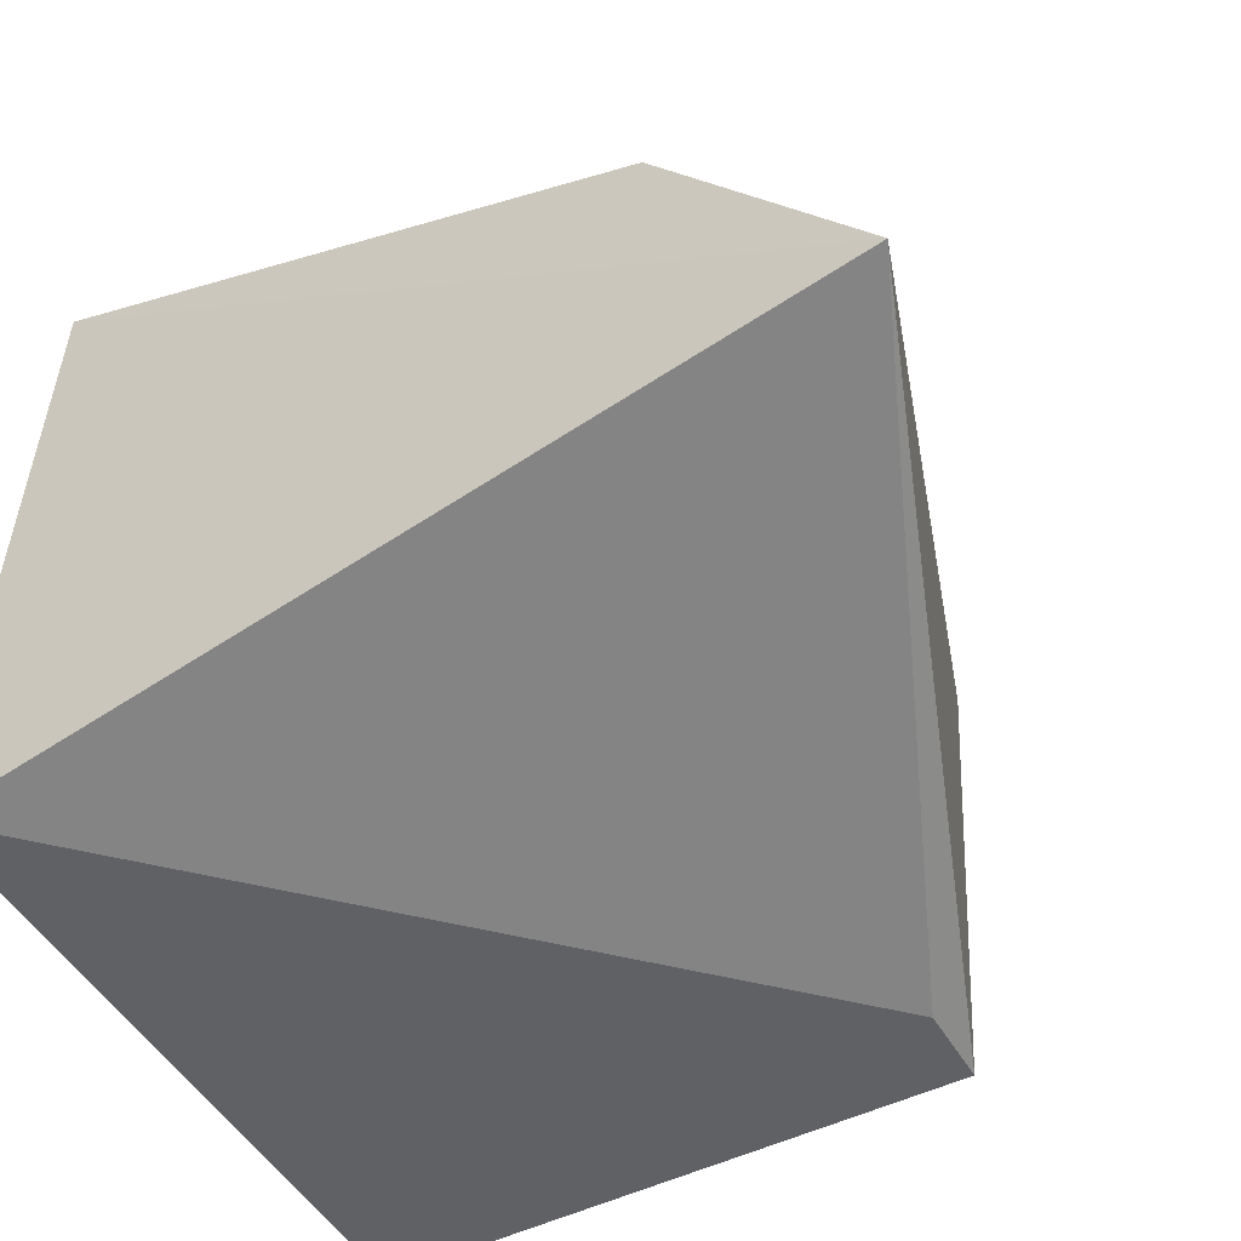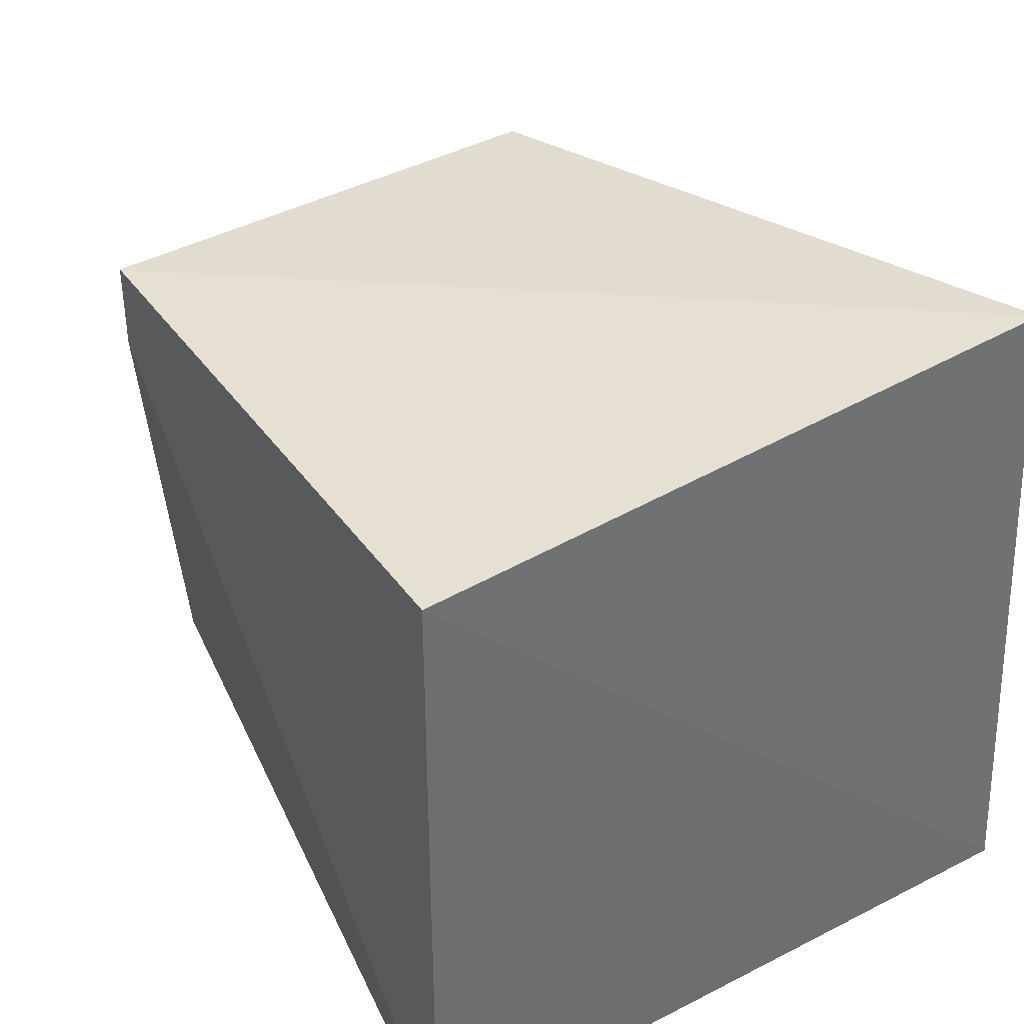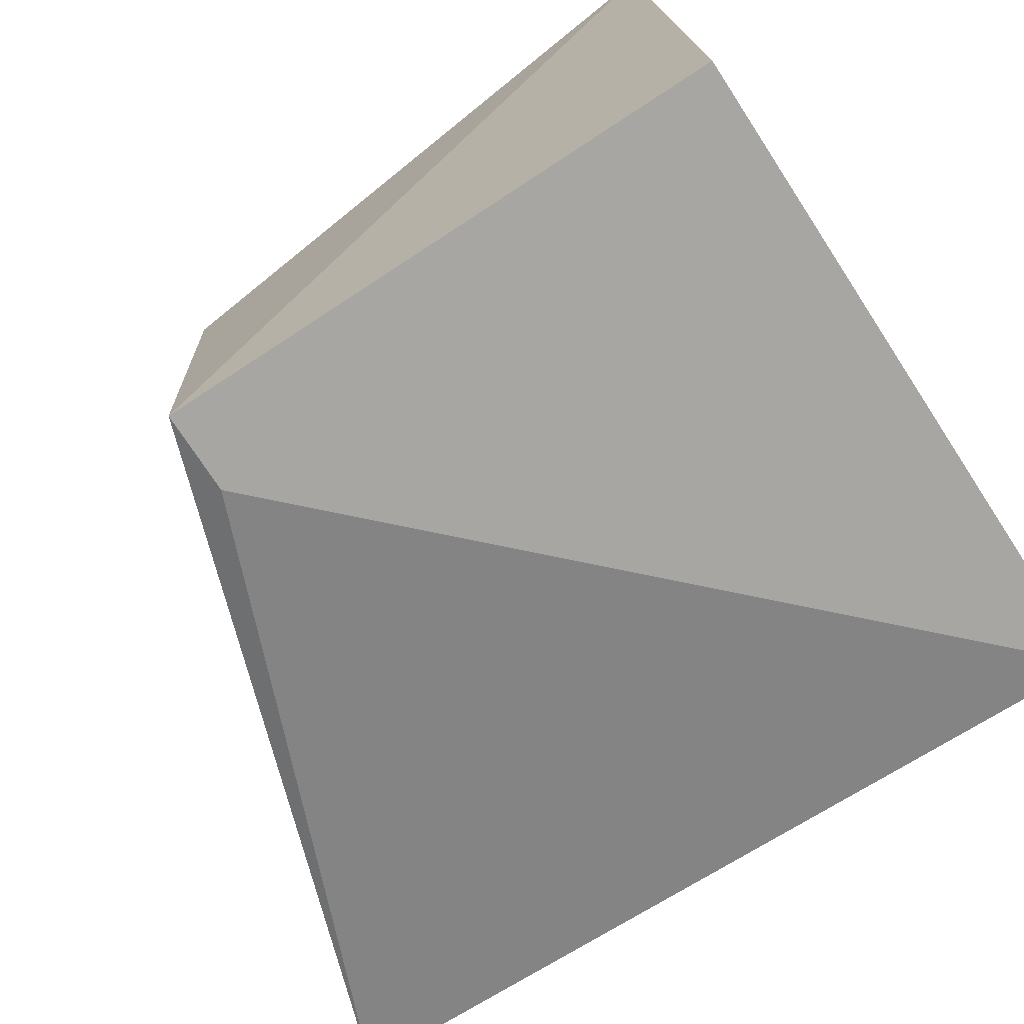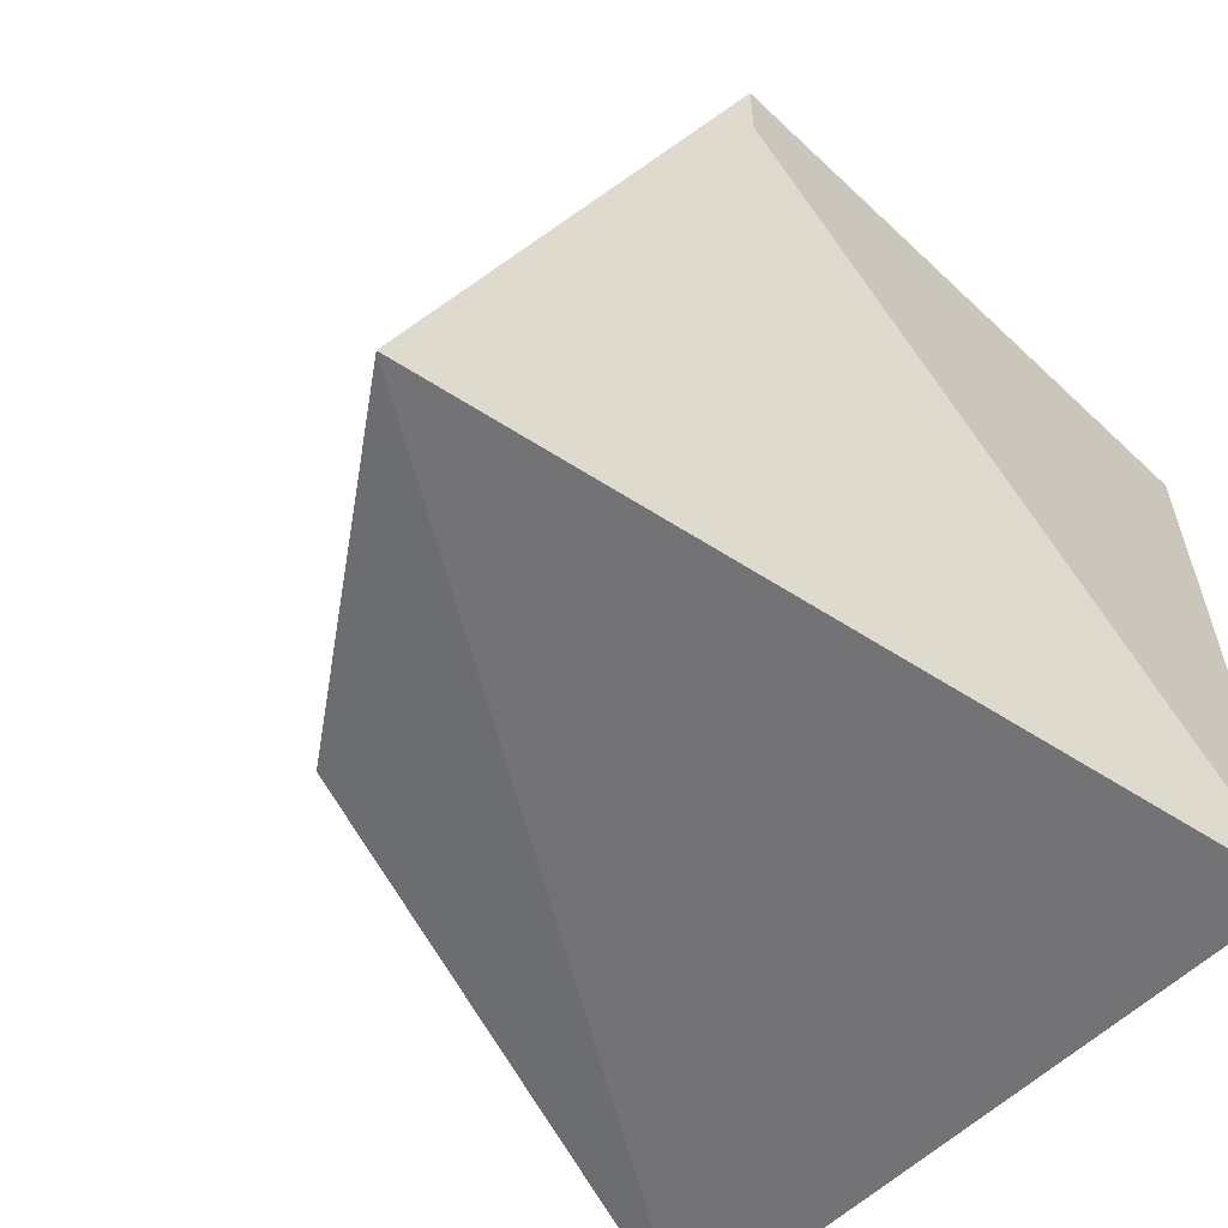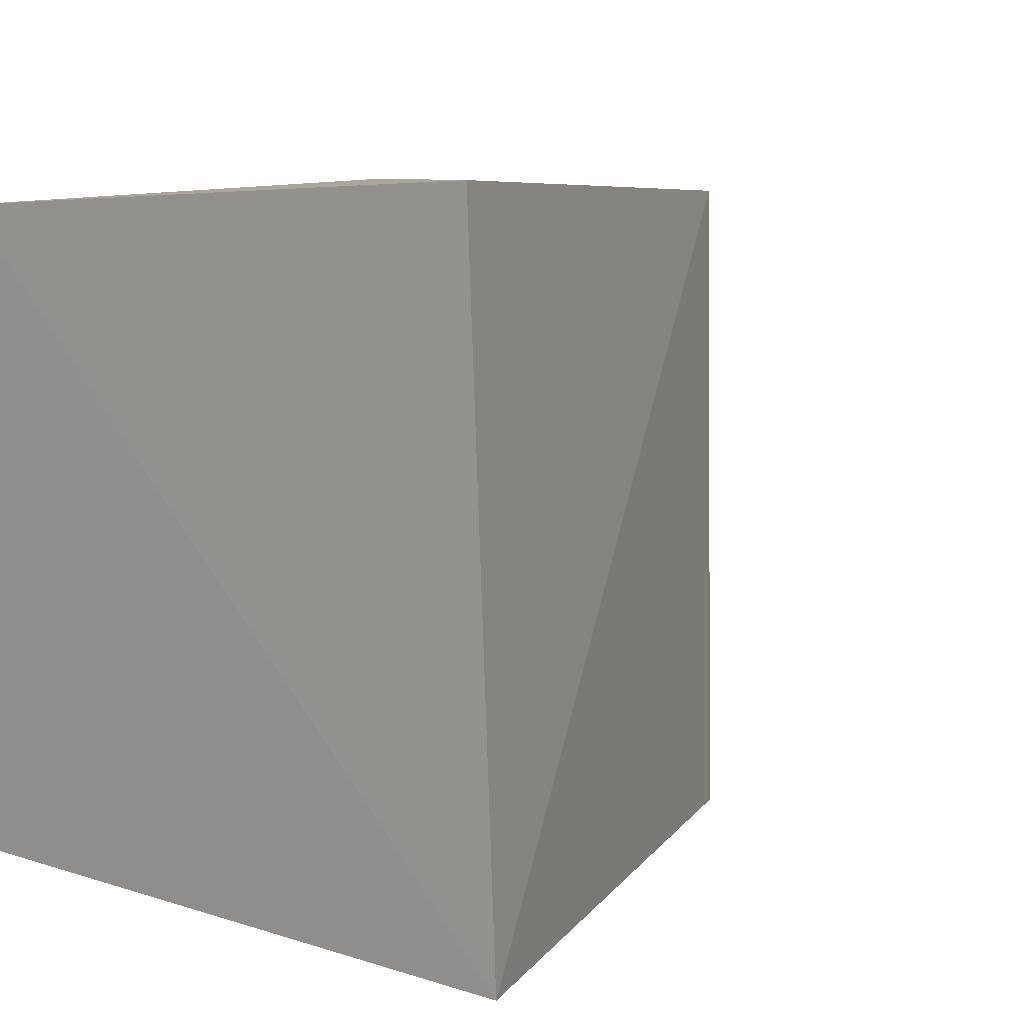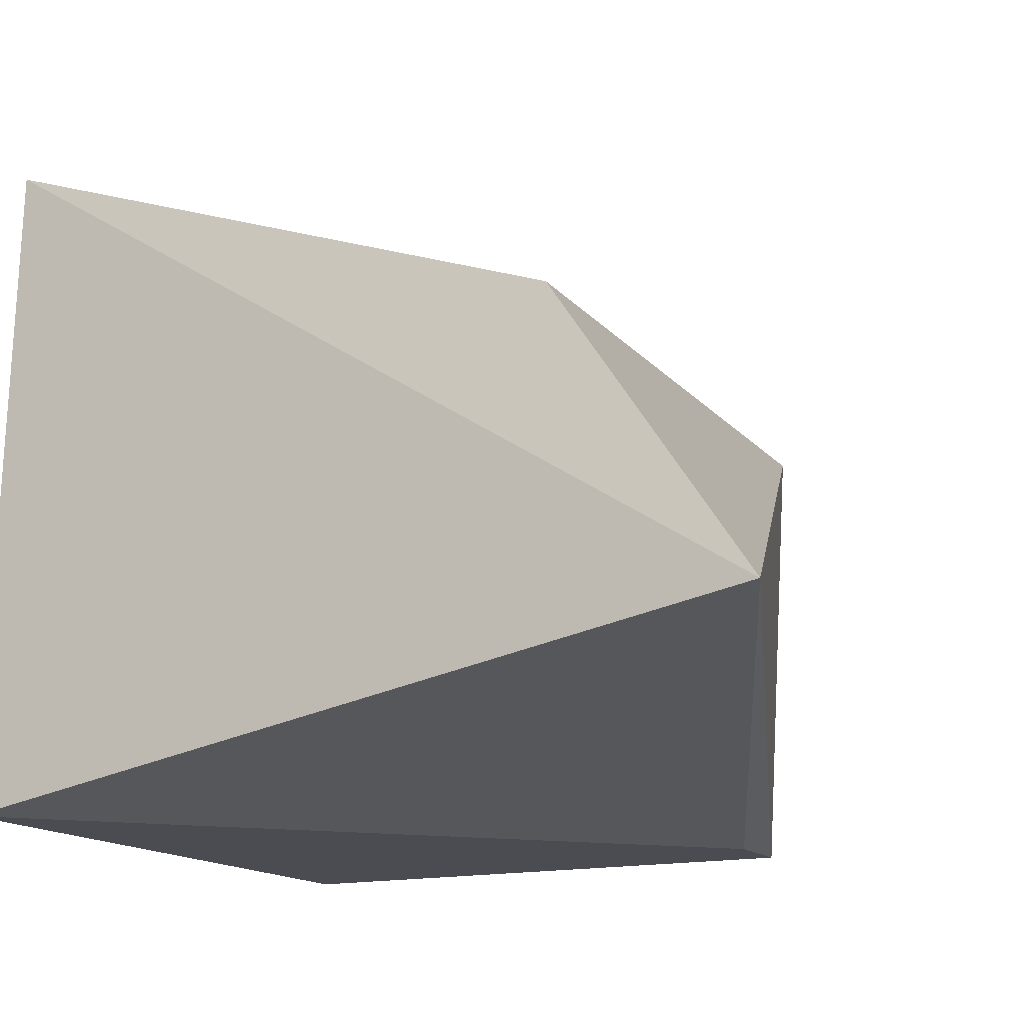
<metadata>
{"format":"obj","ext":"obj","renderer":"f3d","projection":"perspective","resolution":1024,"background":"white","views":[{"elev":-49.0,"azim":28.9,"up":"+Z"},{"elev":38.4,"azim":-121.3,"up":"+Y"},{"elev":-74.2,"azim":-146.8,"up":"+Z"},{"elev":-58.8,"azim":135.8,"up":"+Y"},{"elev":11.1,"azim":-49.3,"up":"+Y"},{"elev":-15.3,"azim":27.0,"up":"+Z"}]}
</metadata>
<code>
v 0.01239 0.07972 0.06276
v 0.05649 0.0399 0.03607
v 0.04246 0.07718 0.02866
v 0.01158 0.07718 0.02866
v 0.01193 0.04274 0.0648
v 0.01158 0.04189 0.02866
v 0.04388 0.07736 0.05273
v 0.04246 0.07277 0.02866
v 0.04515 0.04162 0.05257
f 1 3 4
f 5 1 4
f 6 4 3
f 6 5 4
f 6 2 5
f 7 2 3
f 7 3 1
f 7 1 5
f 8 6 3
f 8 3 2
f 8 2 6
f 9 7 5
f 9 5 2
f 9 2 7

</code>
